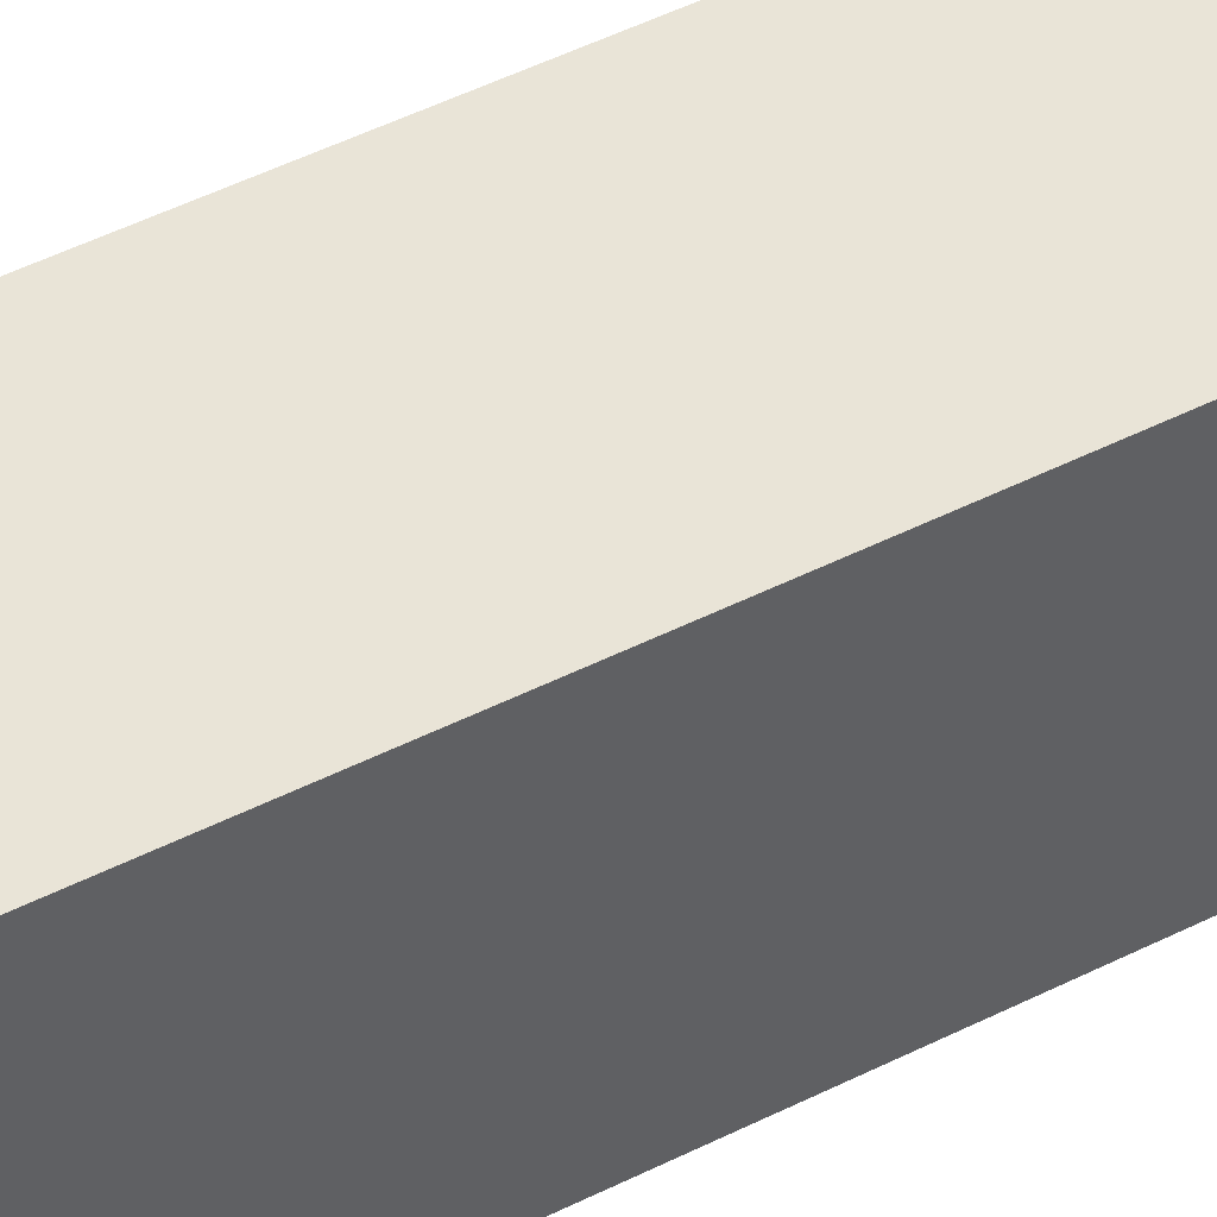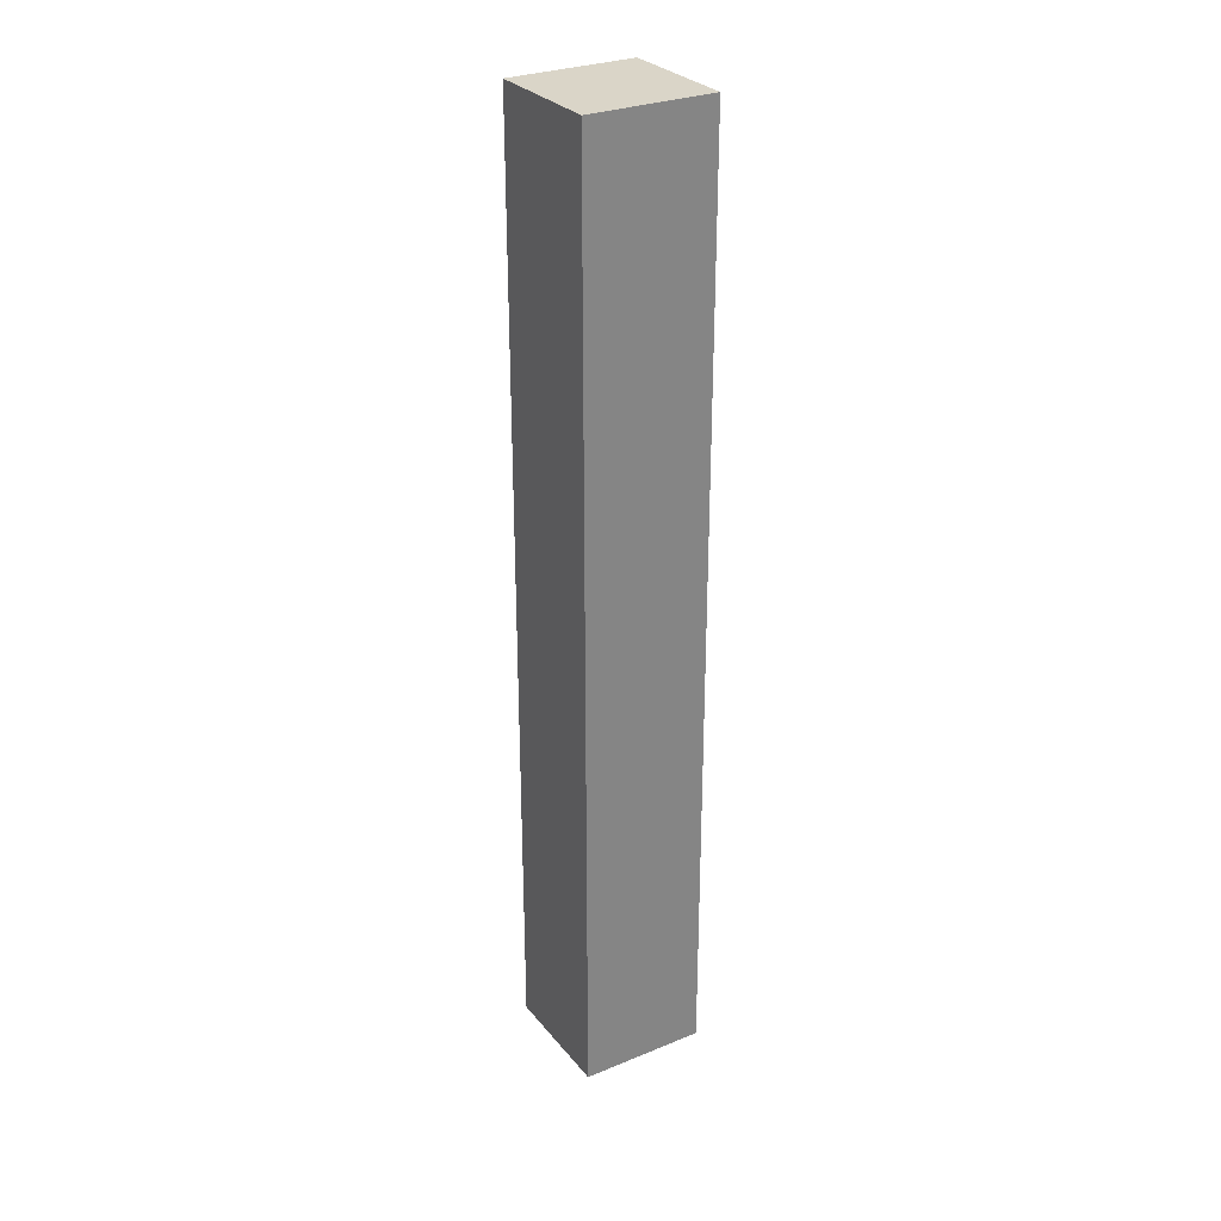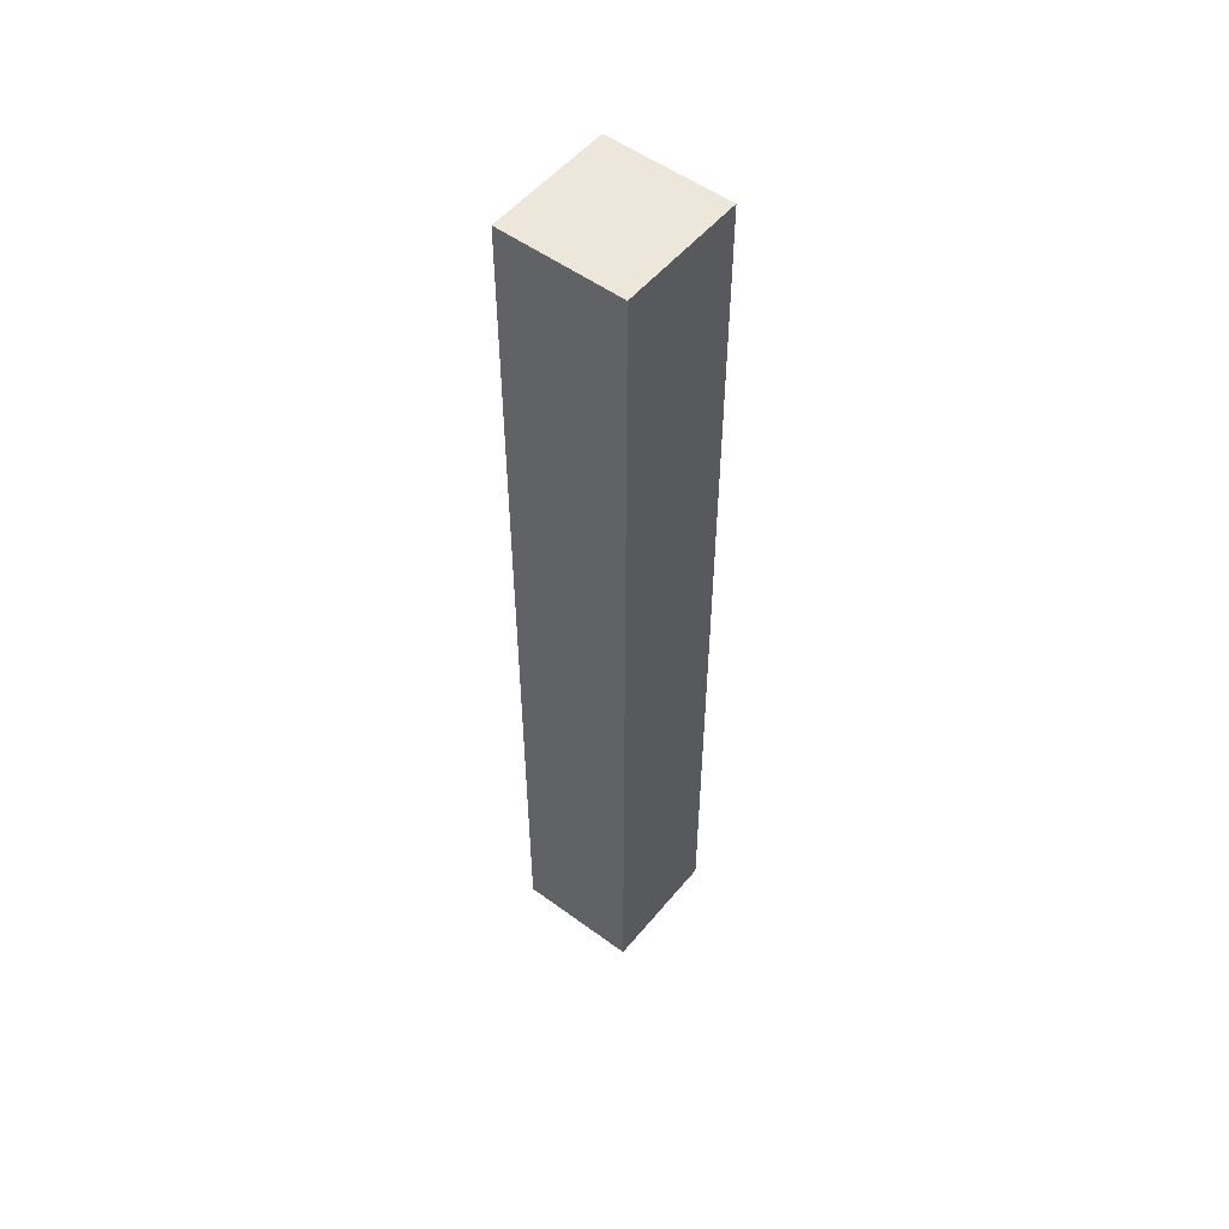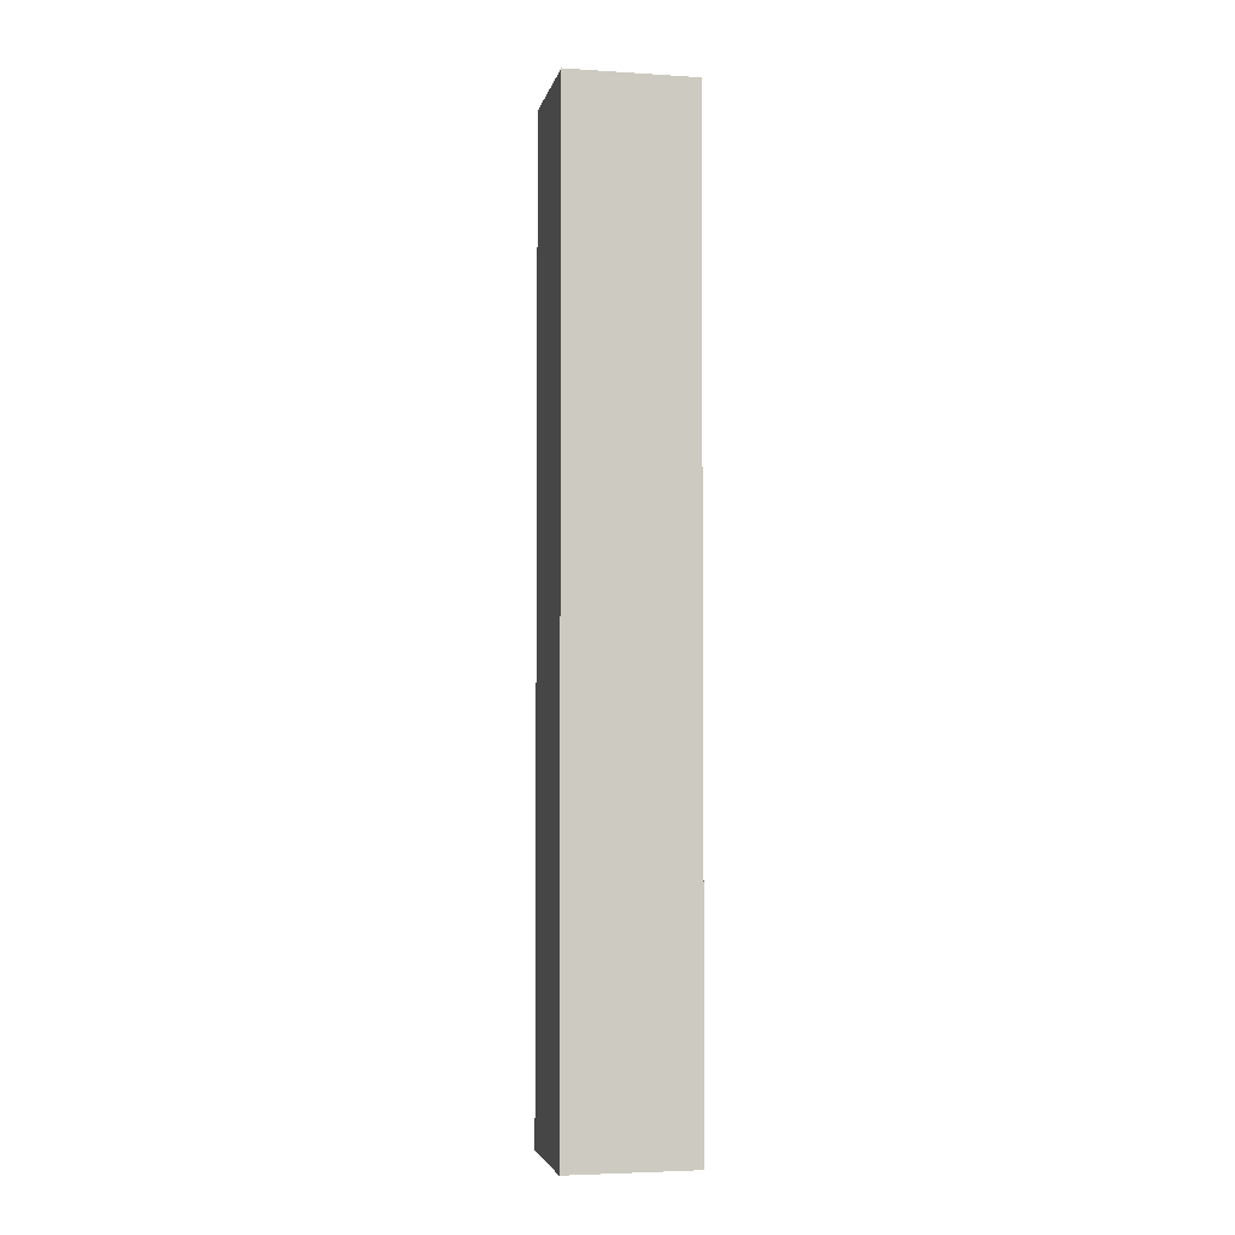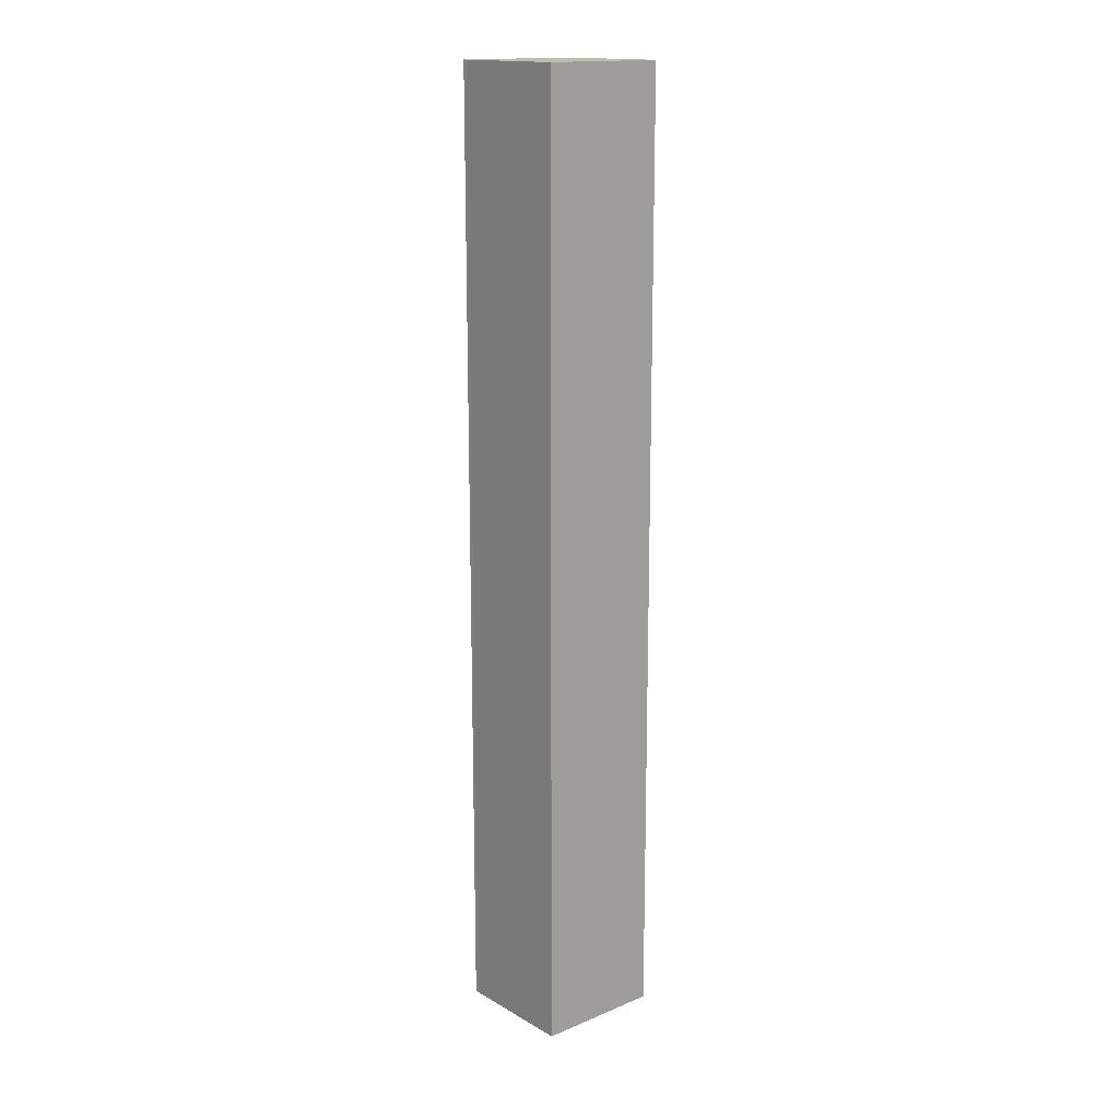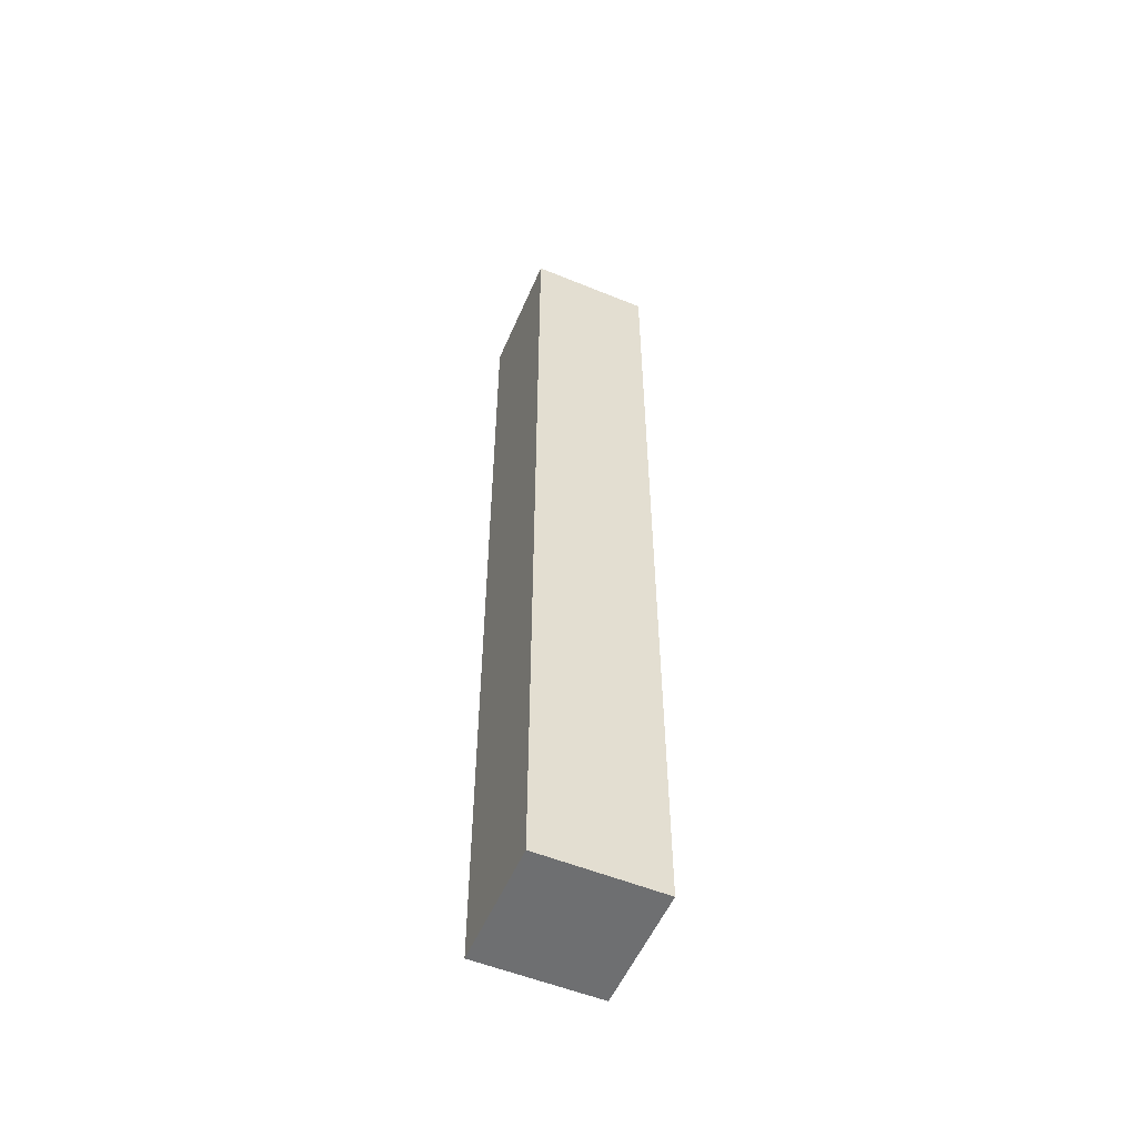
<metadata>
{"format":"obj","ext":"obj","renderer":"f3d","projection":"perspective","resolution":1024,"background":"white","views":[{"elev":37.7,"azim":55.4,"up":"+Z"},{"elev":29.3,"azim":154.4,"up":"+Y"},{"elev":53.1,"azim":134.0,"up":"+Y"},{"elev":-4.1,"azim":174.0,"up":"+Y"},{"elev":16.1,"azim":-34.9,"up":"+Y"},{"elev":-54.5,"azim":72.4,"up":"+Y"}]}
</metadata>
<code>
v  2.54 17.55 2.03
v  0.01 17.55 0.07
v  0.23 17.55 2.25
v  0 17.55 1.074e-15
v  2.31 17.55 -0.22
v  0 0 0
v  0.01 -4.286e-18 0.07
v  0.23 -1.378e-16 2.25
v  2.54 -1.243e-16 2.03
v  2.31 1.347e-17 -0.22
g defaultobject
f 1 2 3
f 2 1 4
f 4 1 5
f 6 2 4
f 2 6 7
f 7 3 2
f 3 7 8
f 8 1 3
f 1 8 9
f 9 5 1
f 5 9 10
f 10 4 5
f 4 10 6
f 10 7 6
f 7 10 9
f 9 8 7

</code>
